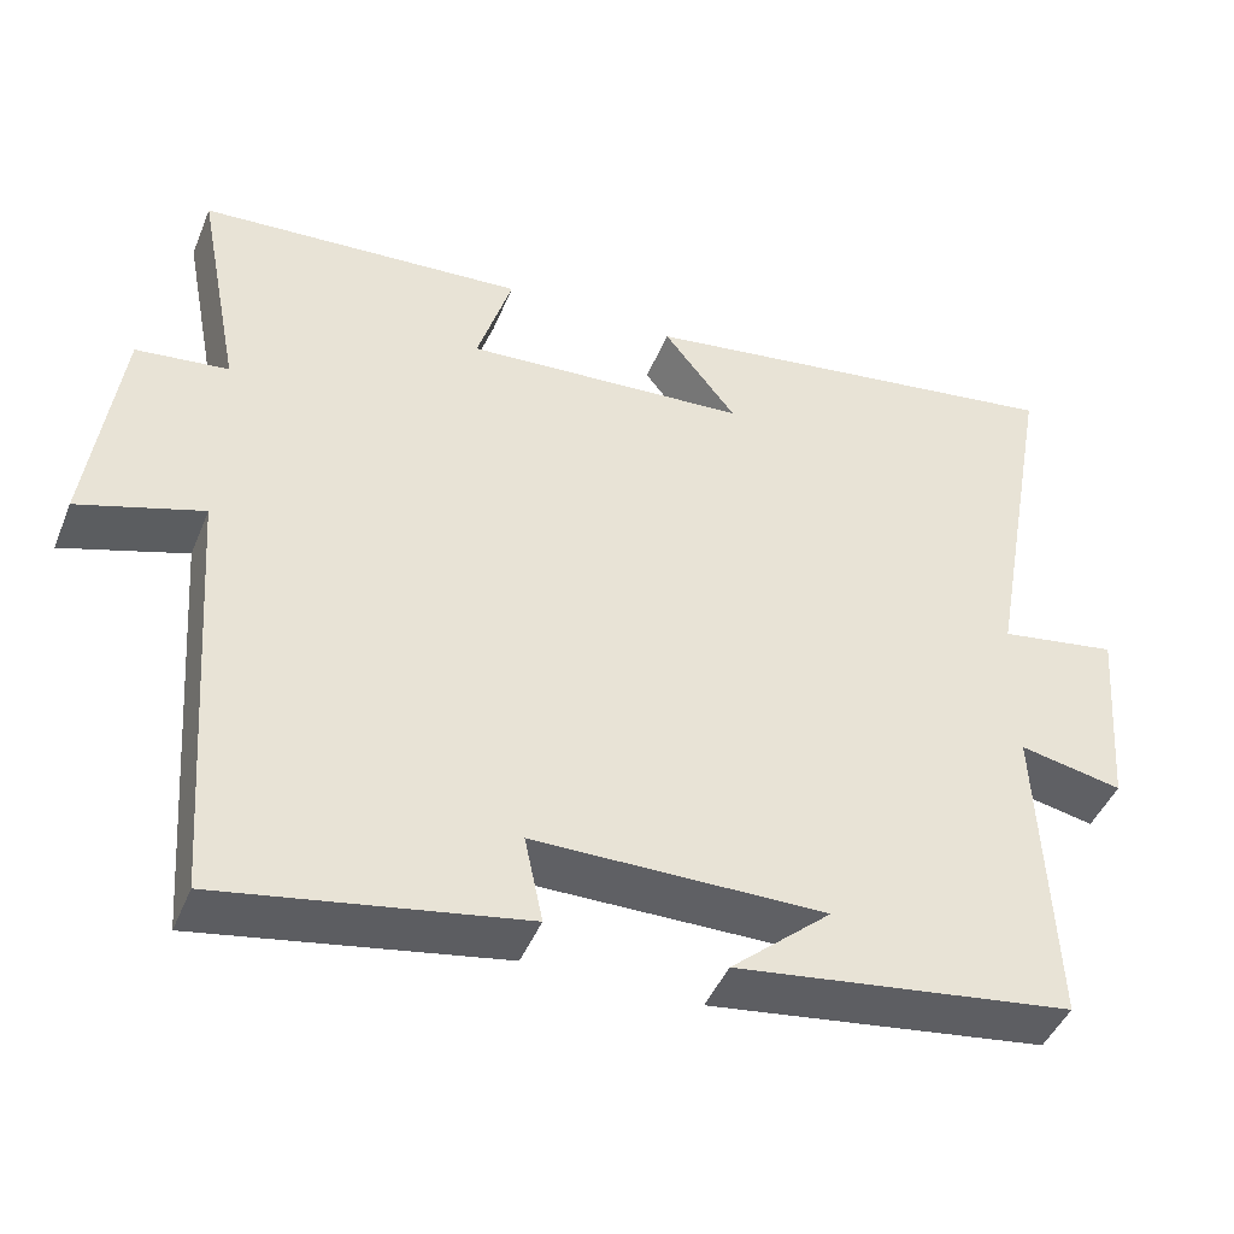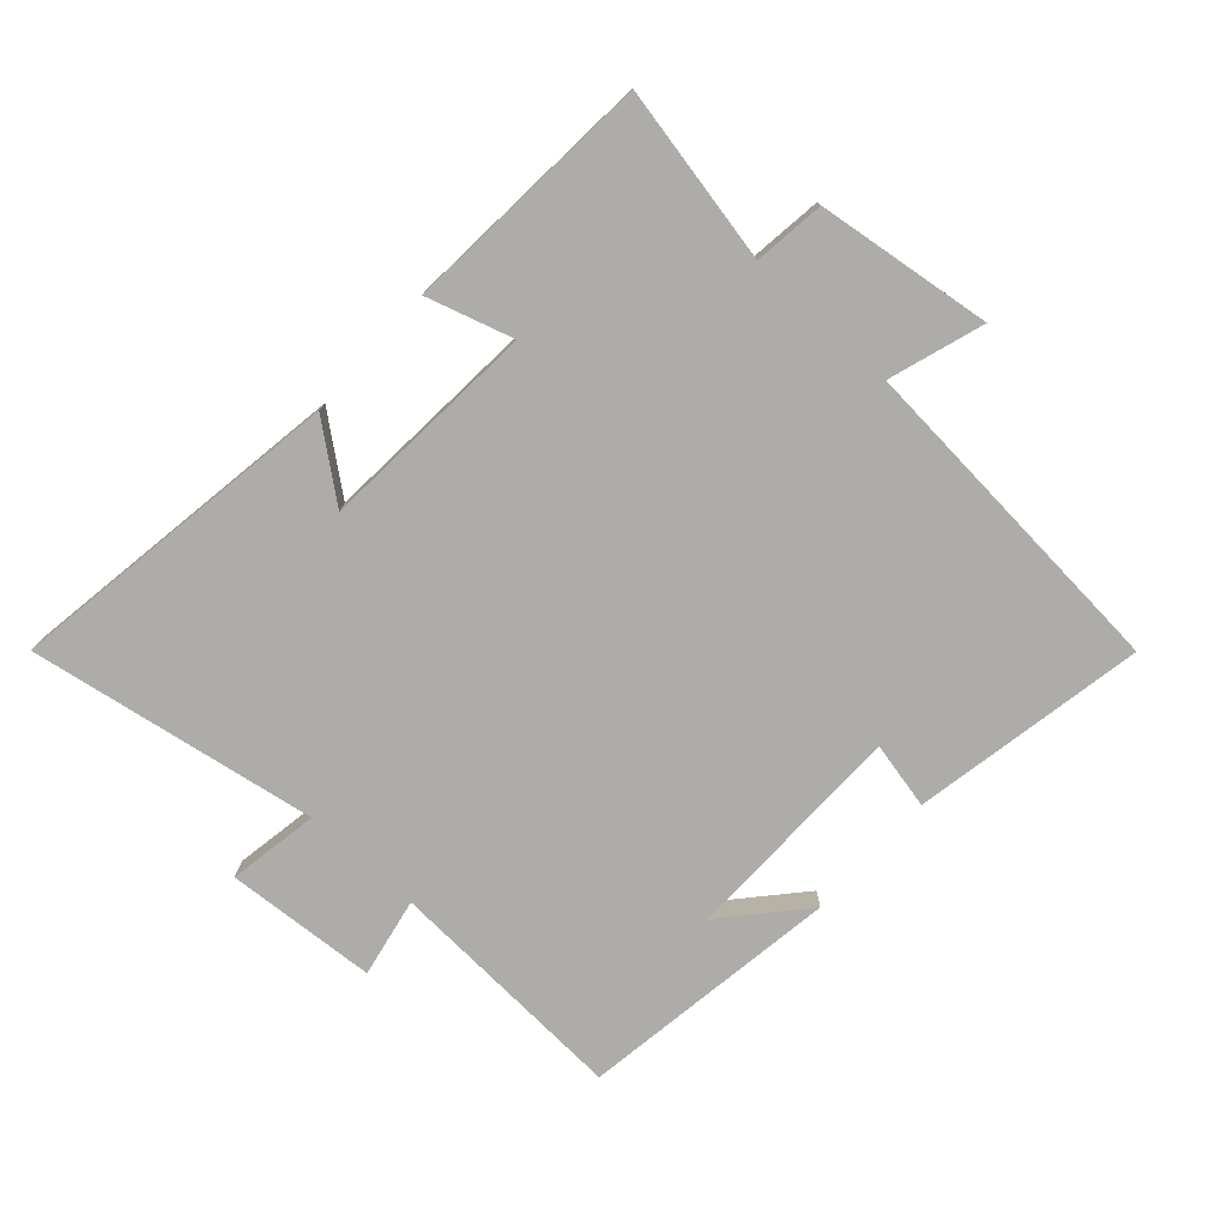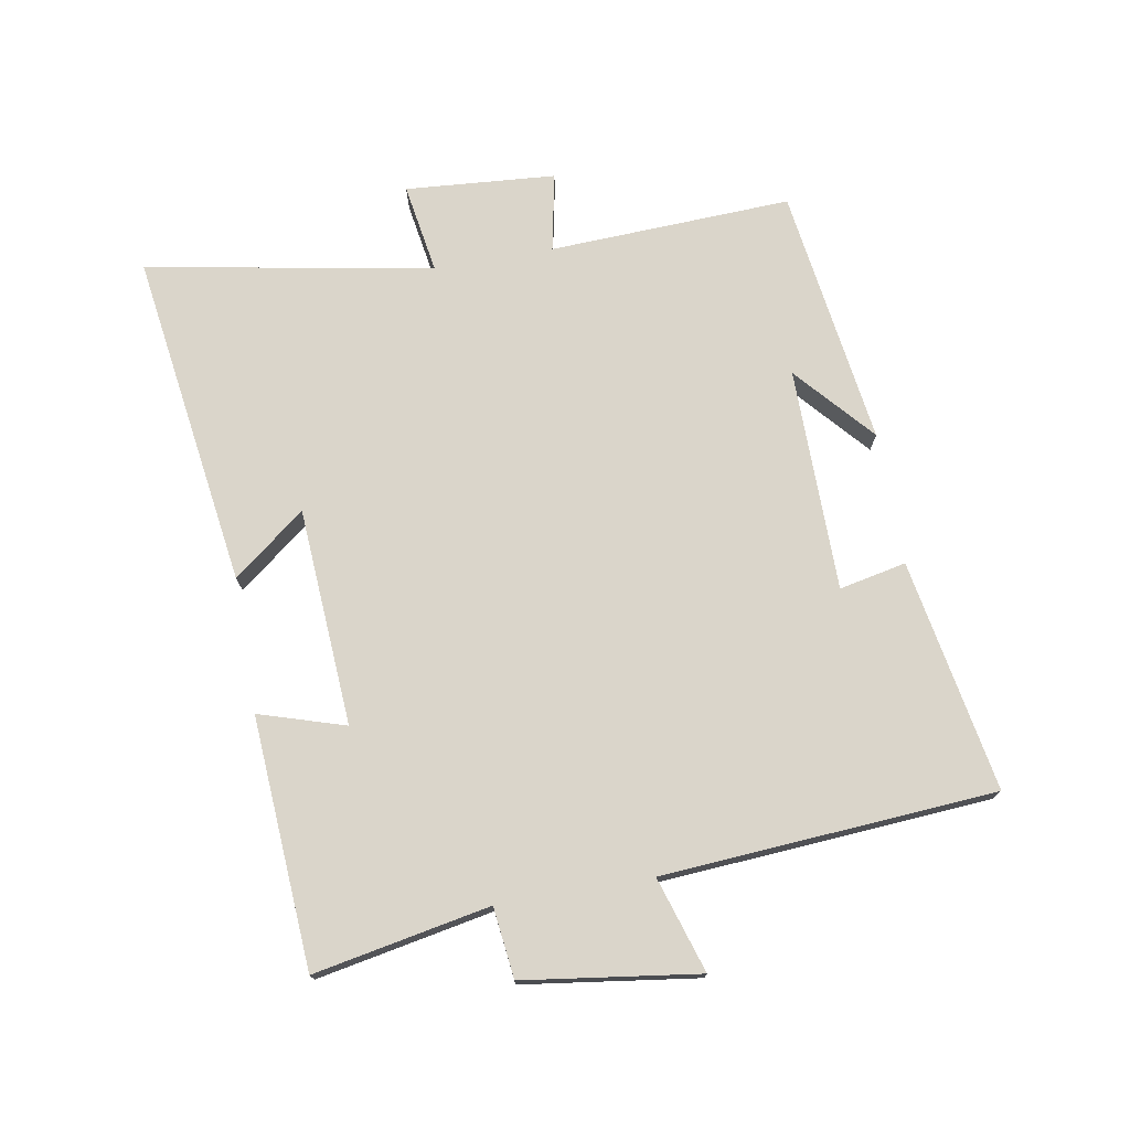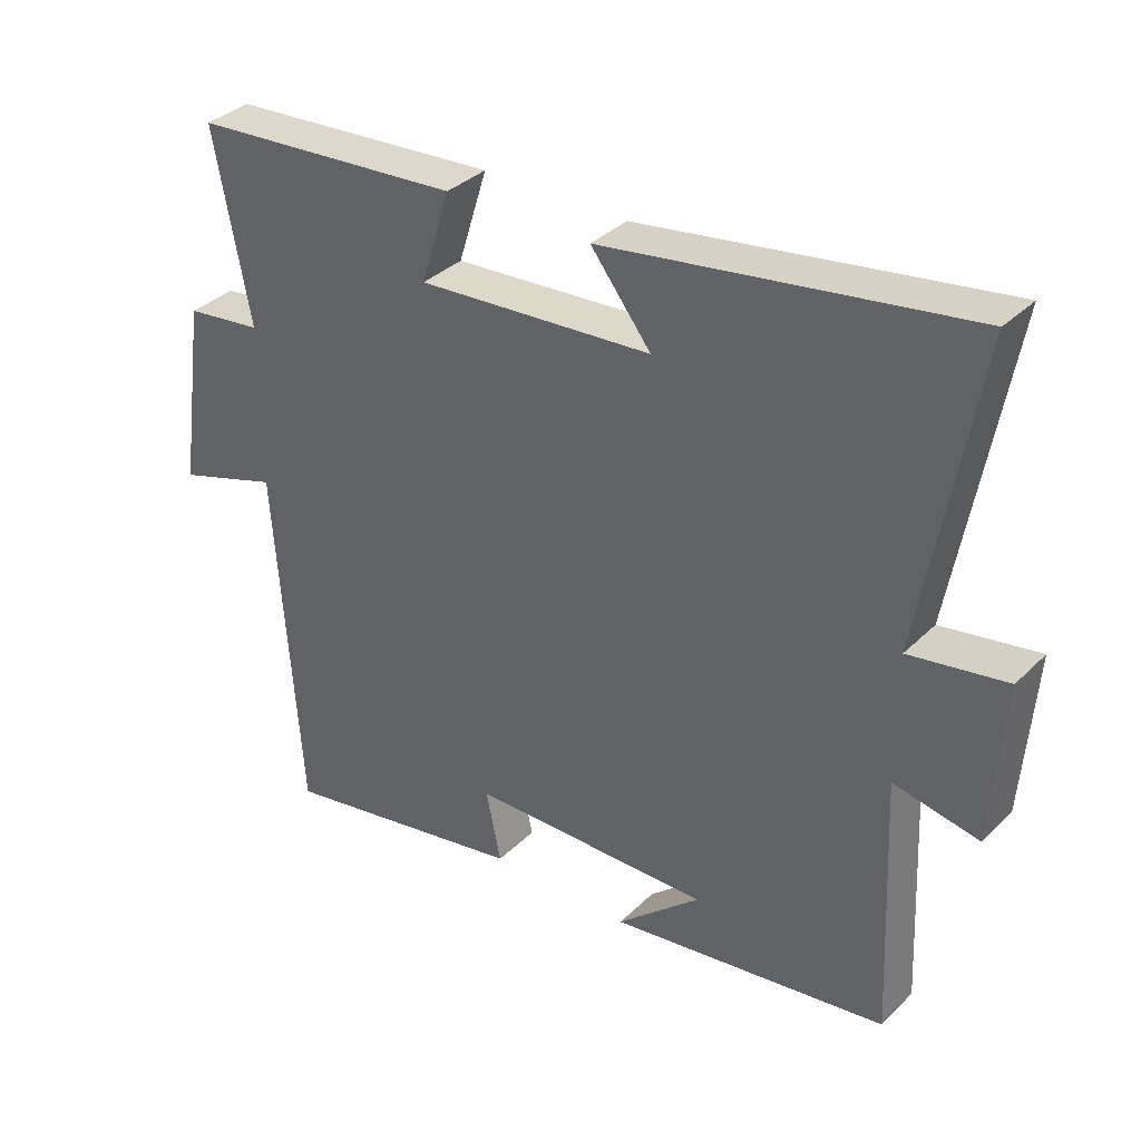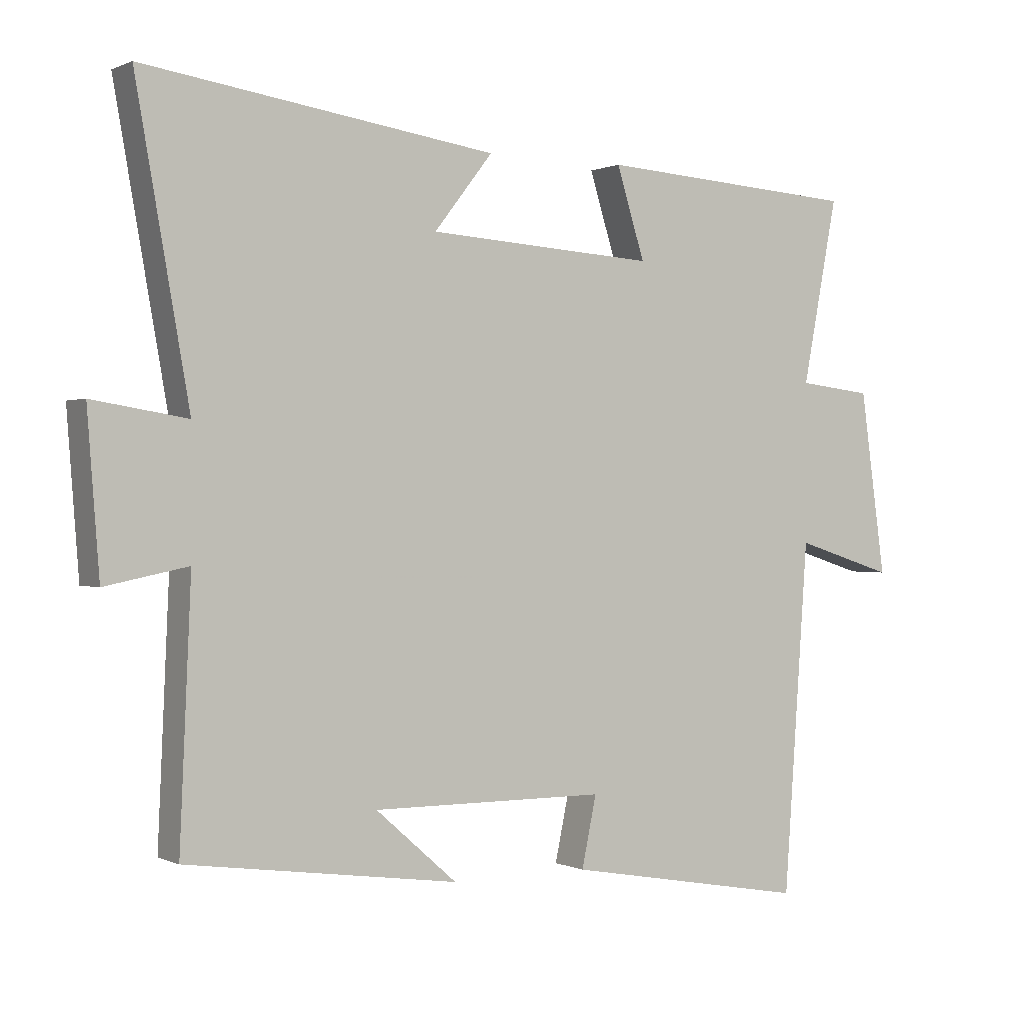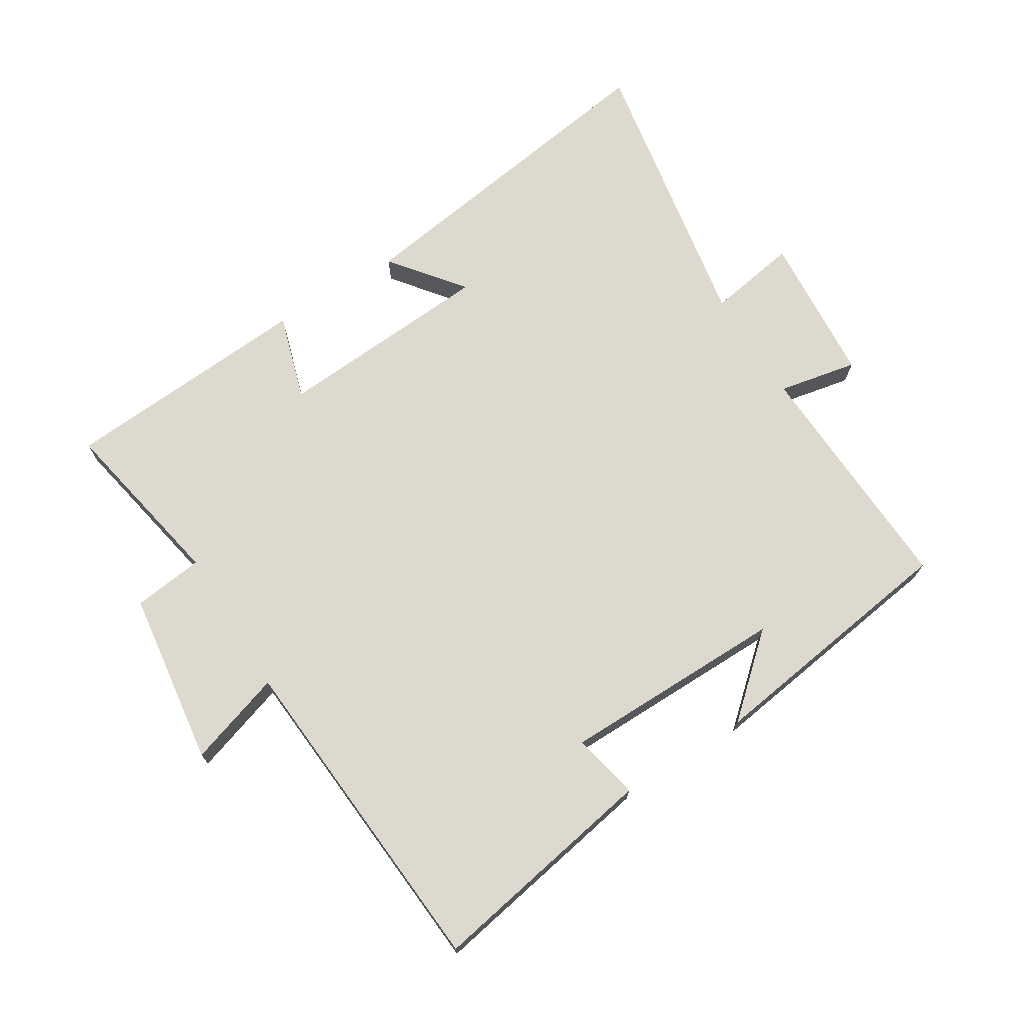
<metadata>
{"format":"obj","ext":"obj","renderer":"f3d","projection":"perspective","resolution":1024,"background":"white","views":[{"elev":-44.7,"azim":158.6,"up":"+Z"},{"elev":-76.9,"azim":47.5,"up":"+Y"},{"elev":74.2,"azim":80.1,"up":"+Y"},{"elev":34.8,"azim":-142.0,"up":"+Z"},{"elev":0.3,"azim":-31.6,"up":"+Z"},{"elev":71.5,"azim":148.0,"up":"+Y"}]}
</metadata>
<code>
v -0.58 0.07 0.576
v -0.052 0.07 0.5
v -0.14 0.07 0.387
v 0.202 0.07 0.365
v 0.16 0.07 0.5
v 0.553 0.07 0.474
v 0.5 0.07 0.198
v 0.611 0.07 0.185
v 0.649 0.07 -0.089
v 0.5 0.07 -0.042
v 0.463 0.07 -0.565
v 0.099 0.07 -0.5
v 0.121 0.07 -0.395
v -0.231 0.07 -0.393
v -0.109 0.07 -0.5
v -0.517 0.07 -0.443
v -0.5 0.07 -0.062
v -0.624 0.07 -0.087
v -0.642 0.07 0.149
v -0.5 0.07 0.126
v -0.58 0 0.576
v -0.052 0 0.5
v -0.14 0 0.387
v 0.202 0 0.365
v 0.16 0 0.5
v 0.553 0 0.474
v 0.5 0 0.198
v 0.611 0 0.185
v 0.649 0 -0.089
v 0.5 0 -0.042
v 0.463 0 -0.565
v 0.099 0 -0.5
v 0.121 0 -0.395
v -0.231 0 -0.393
v -0.109 0 -0.5
v -0.517 0 -0.443
v -0.5 0 -0.062
v -0.624 0 -0.087
v -0.642 0 0.149
v -0.5 0 0.126
f 17 18 19 20
f 14 15 16
f 14 16 17
f 13 14 17 20
f 10 11 12 13
f 7 8 9 10
f 7 10 13 20
f 4 5 6 7
f 3 4 7 20
f 1 2 3 20
f 40 39 38 37
f 36 35 34
f 37 36 34
f 40 37 34 33
f 33 32 31 30
f 30 29 28 27
f 40 33 30 27
f 27 26 25 24
f 40 27 24 23
f 40 23 22 21
f 1 21 22 2
f 2 22 23 3
f 3 23 24 4
f 4 24 25 5
f 5 25 26 6
f 6 26 27 7
f 7 27 28 8
f 8 28 29 9
f 9 29 30 10
f 10 30 31 11
f 11 31 32 12
f 12 32 33 13
f 13 33 34 14
f 14 34 35 15
f 15 35 36 16
f 16 36 37 17
f 17 37 38 18
f 18 38 39 19
f 19 39 40 20
f 20 40 21 1

</code>
